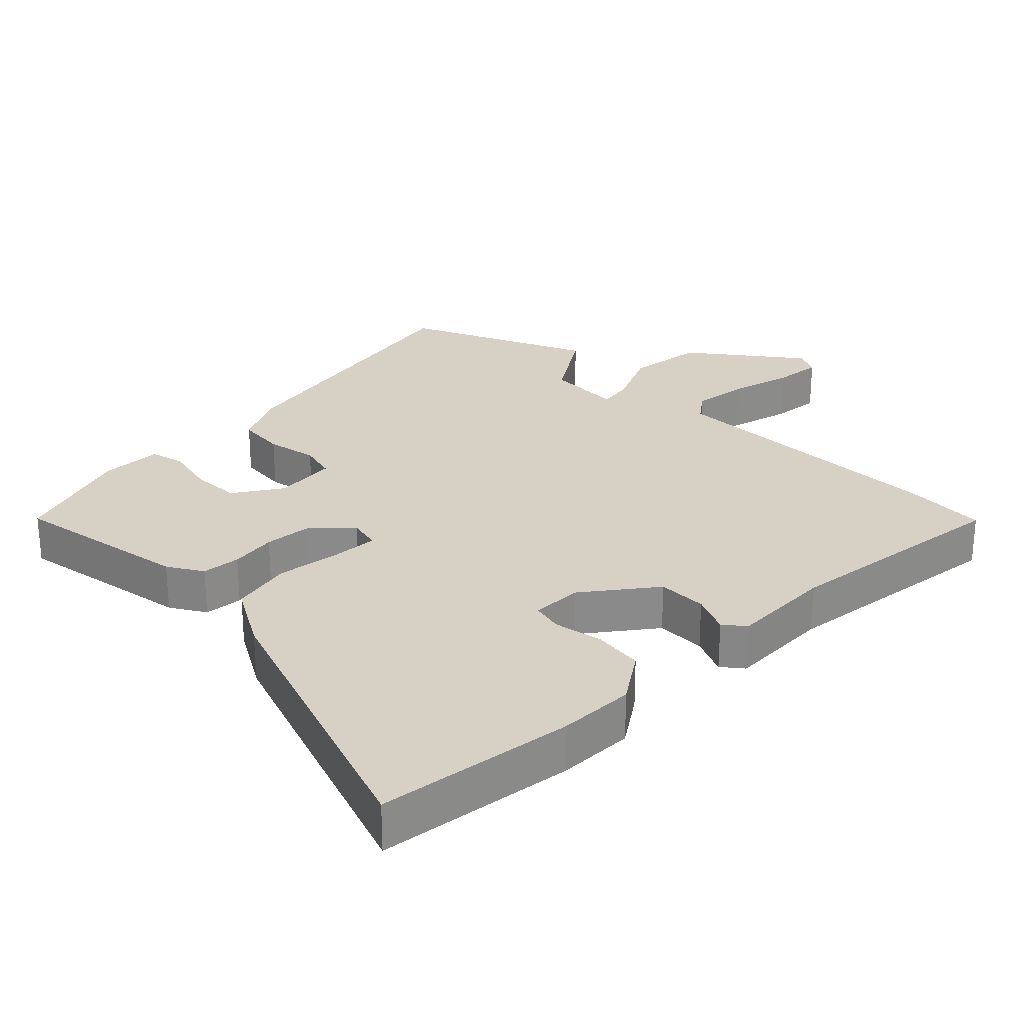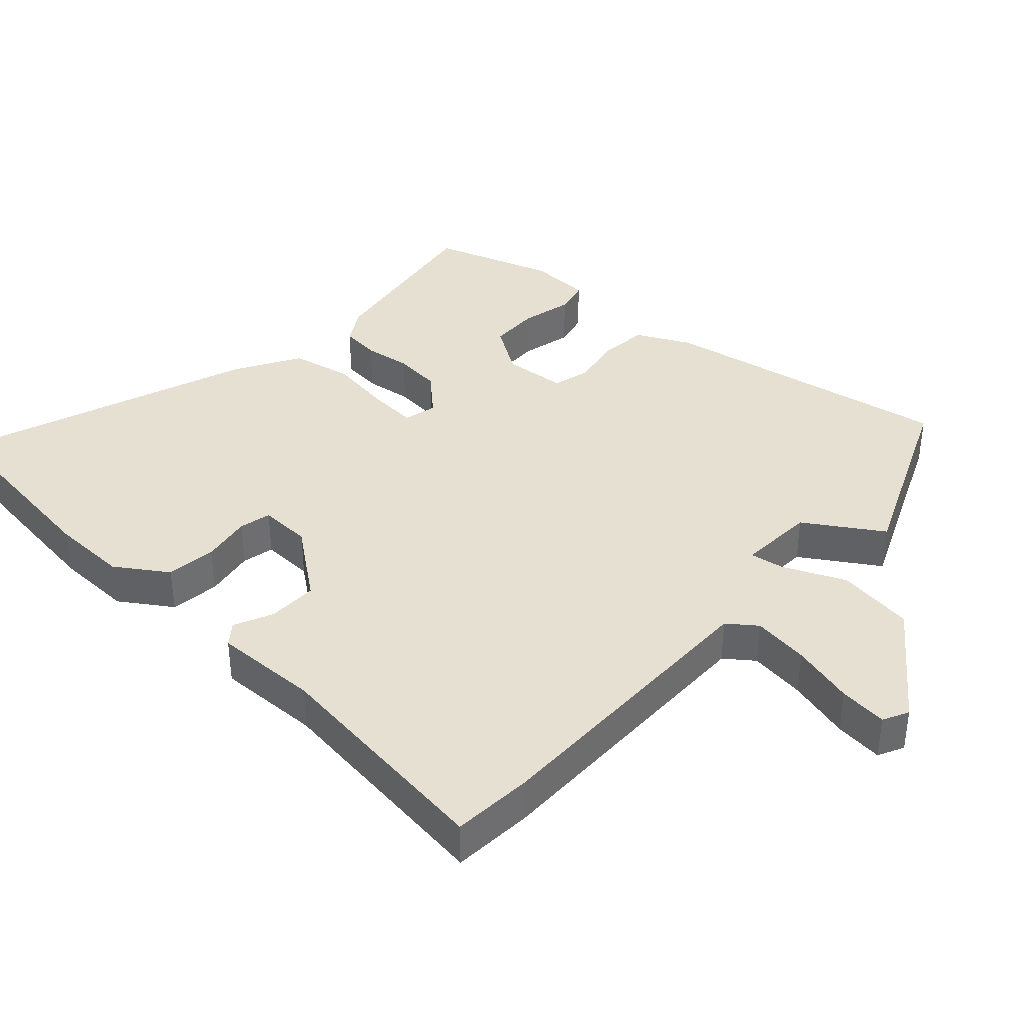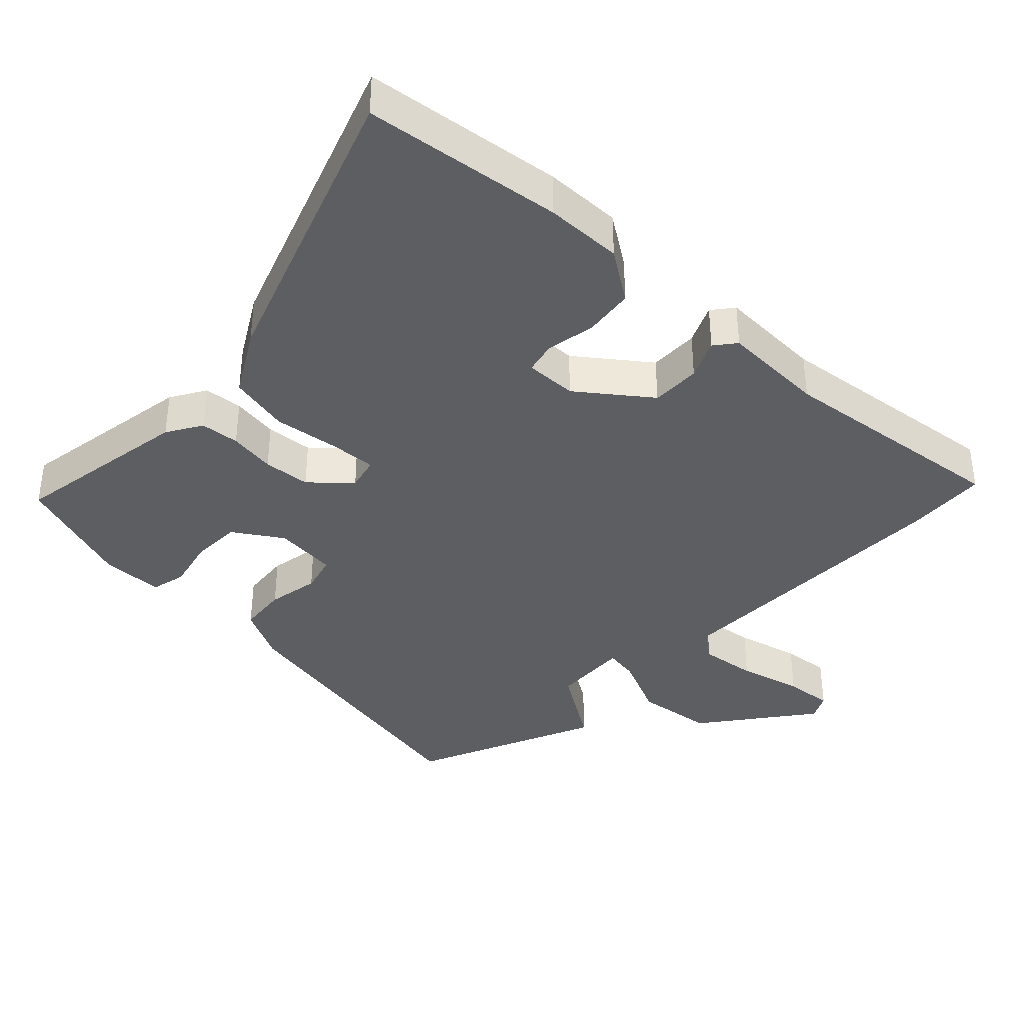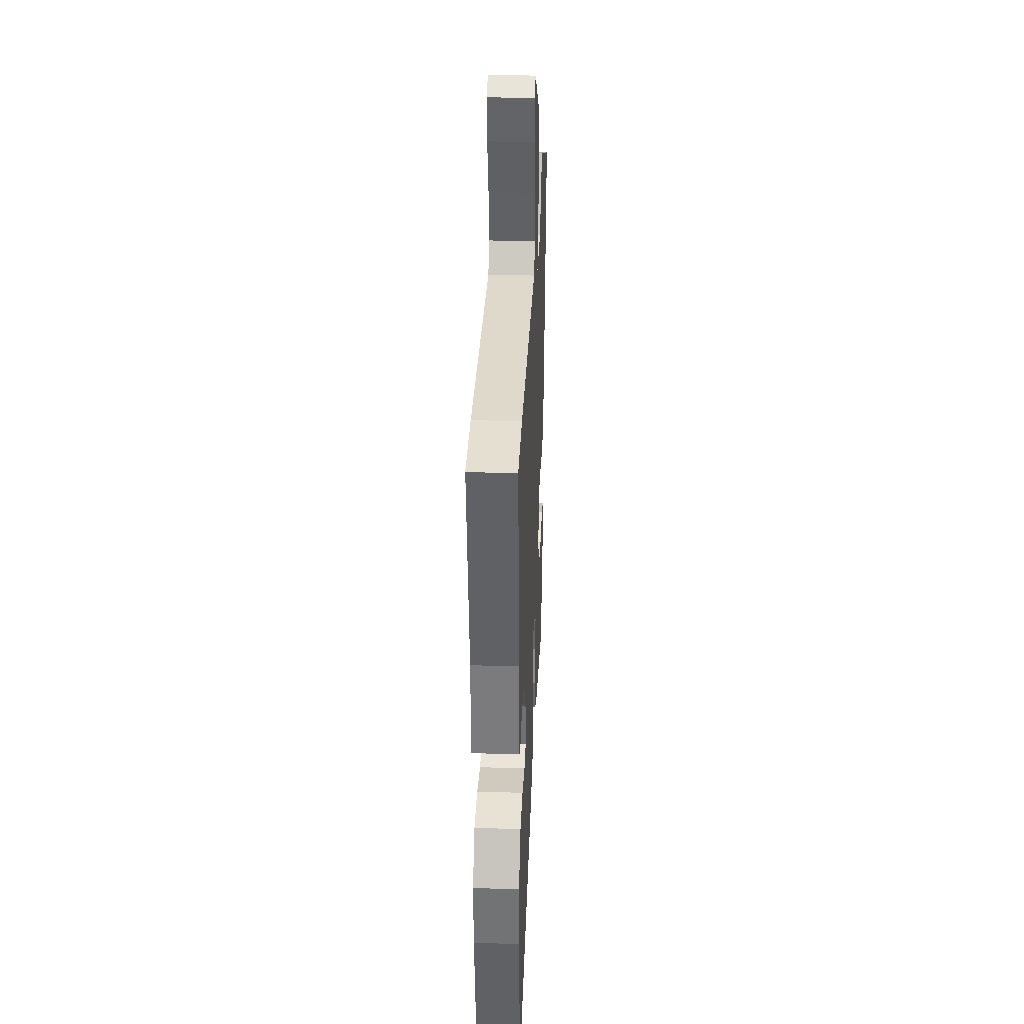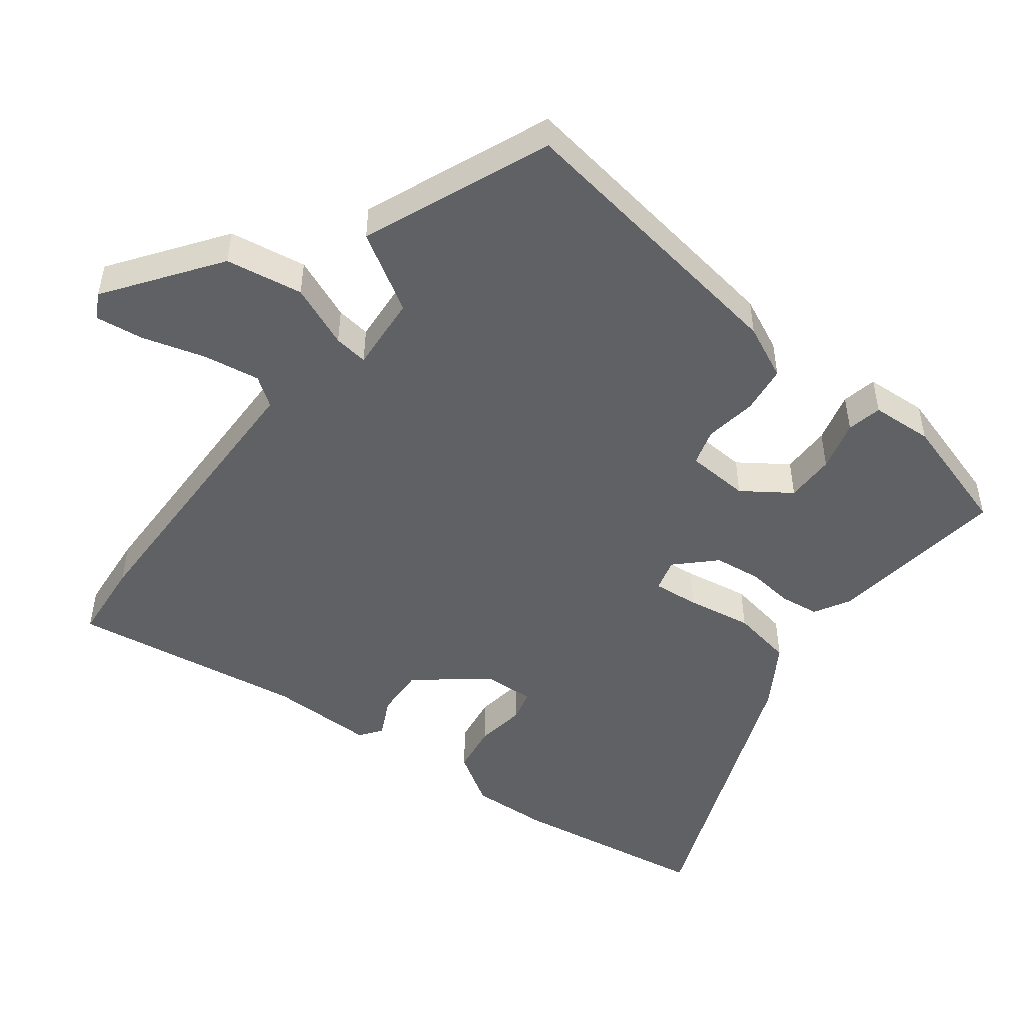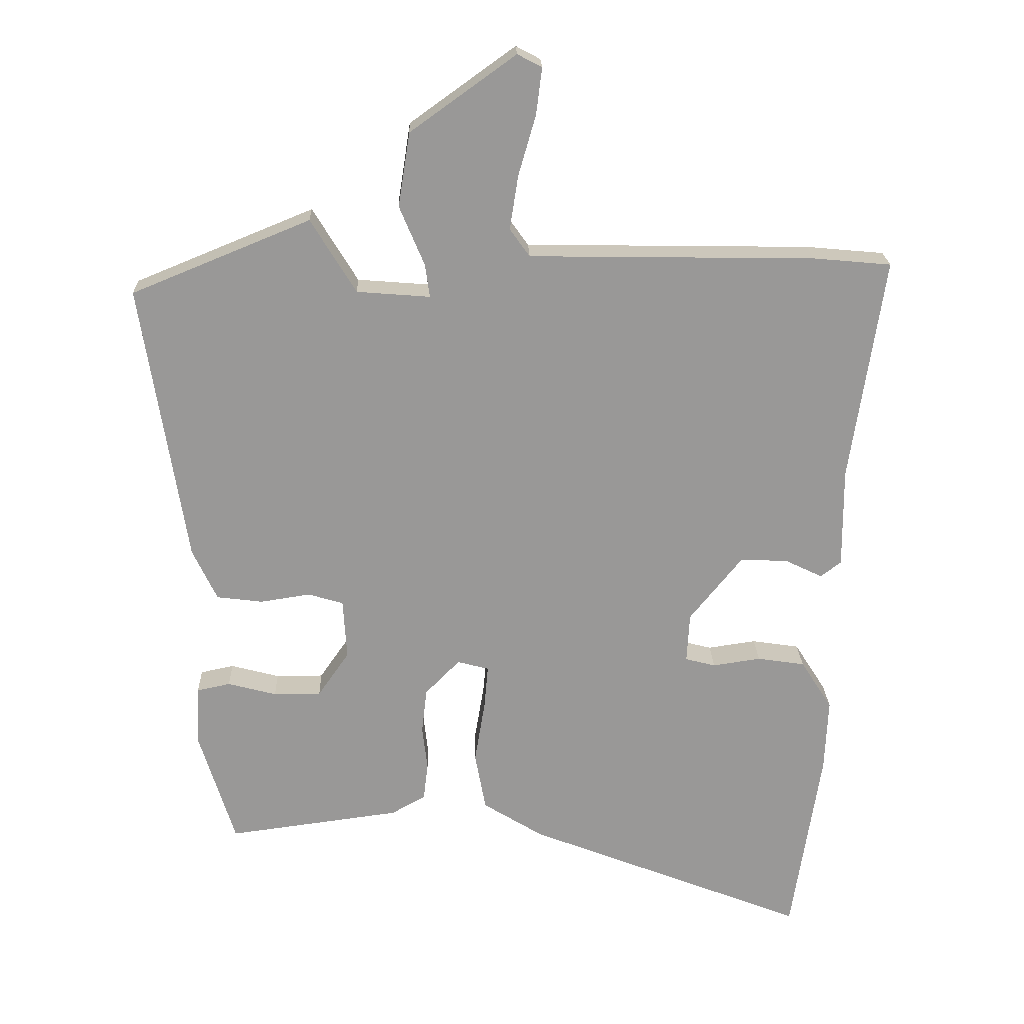
<metadata>
{"format":"obj","ext":"obj","renderer":"f3d","projection":"perspective","resolution":1024,"background":"white","views":[{"elev":26.8,"azim":-136.7,"up":"+Y"},{"elev":38.5,"azim":-48.9,"up":"+Y"},{"elev":-38.2,"azim":-135.4,"up":"+Y"},{"elev":31.5,"azim":-87.4,"up":"+Z"},{"elev":-48.9,"azim":52.7,"up":"+Y"},{"elev":21.5,"azim":178.3,"up":"+Z"}]}
</metadata>
<code>
v 0.488 0.07 -0.503
v 0.218 0.07 -0.467
v 0.165 0.07 -0.437
v 0.158 0.07 -0.379
v 0.166 0.07 -0.309
v 0.158 0.07 -0.239
v 0.104 0.07 -0.184
v 0.055 0.07 -0.197
v 0.061 0.07 -0.266
v 0.077 0.07 -0.363
v 0.06 0.07 -0.455
v -0.034 0.07 -0.513
v -0.472 0.07 -0.684
v -0.517 0.07 -0.388
v -0.522 0.07 -0.273
v -0.473 0.07 -0.196
v -0.399 0.07 -0.185
v -0.324 0.07 -0.196
v -0.277 0.07 -0.184
v -0.281 0.07 -0.107
v -0.363 0.07 -0.005
v -0.437 0.07 -0.008
v -0.495 0.07 -0.036
v -0.527 0.07 -0.012
v -0.526 0.07 0.144
v -0.578 0.07 0.493
v -0.457 0.07 0.504
v -0.013 0.07 0.511
v 0.018 0.07 0.554
v 0.005 0.07 0.638
v -0.022 0.07 0.732
v -0.031 0.07 0.804
v 0.007 0.07 0.824
v 0.171 0.07 0.706
v 0.189 0.07 0.591
v 0.15 0.07 0.498
v 0.143 0.07 0.447
v 0.257 0.07 0.456
v 0.327 0.07 0.571
v 0.605 0.07 0.457
v 0.536 0.07 0.019
v 0.498 0.07 -0.061
v 0.426 0.07 -0.07
v 0.349 0.07 -0.058
v 0.294 0.07 -0.074
v 0.288 0.07 -0.168
v 0.337 0.07 -0.239
v 0.411 0.07 -0.239
v 0.487 0.07 -0.219
v 0.539 0.07 -0.23
v 0.544 0.07 -0.322
v 0.488 0 -0.503
v 0.218 0 -0.467
v 0.165 0 -0.437
v 0.158 0 -0.379
v 0.166 0 -0.309
v 0.158 0 -0.239
v 0.104 0 -0.184
v 0.055 0 -0.197
v 0.061 0 -0.266
v 0.077 0 -0.363
v 0.06 0 -0.455
v -0.034 0 -0.513
v -0.472 0 -0.684
v -0.517 0 -0.388
v -0.522 0 -0.273
v -0.473 0 -0.196
v -0.399 0 -0.185
v -0.324 0 -0.196
v -0.277 0 -0.184
v -0.281 0 -0.107
v -0.363 0 -0.005
v -0.437 0 -0.008
v -0.495 0 -0.036
v -0.527 0 -0.012
v -0.526 0 0.144
v -0.578 0 0.493
v -0.457 0 0.504
v -0.013 0 0.511
v 0.018 0 0.554
v 0.005 0 0.638
v -0.022 0 0.732
v -0.031 0 0.804
v 0.007 0 0.824
v 0.171 0 0.706
v 0.189 0 0.591
v 0.15 0 0.498
v 0.143 0 0.447
v 0.257 0 0.456
v 0.327 0 0.571
v 0.605 0 0.457
v 0.536 0 0.019
v 0.498 0 -0.061
v 0.426 0 -0.07
v 0.349 0 -0.058
v 0.294 0 -0.074
v 0.288 0 -0.168
v 0.337 0 -0.239
v 0.411 0 -0.239
v 0.487 0 -0.219
v 0.539 0 -0.23
v 0.544 0 -0.322
f 3 4 5
f 2 3 5
f 1 2 5
f 51 1 5
f 50 51 5
f 49 50 5
f 48 49 5
f 47 48 5
f 46 47 5 6
f 45 46 6 7
f 42 43 44
f 41 42 44
f 40 41 44
f 39 40 44
f 38 39 44
f 37 38 44 45
f 34 35 36
f 33 34 36
f 32 33 36
f 31 32 36
f 30 31 36
f 29 30 36 37
f 45 7 8
f 37 45 8
f 29 37 8
f 28 29 8
f 28 8 9
f 27 28 9
f 26 27 9
f 25 26 9
f 22 23 24 25
f 16 17 18
f 15 16 18
f 14 15 18
f 13 14 18
f 12 13 18
f 11 12 18
f 10 11 18
f 9 10 18
f 9 18 19
f 21 22 25
f 21 25 9
f 20 21 9
f 9 19 20
f 56 55 54
f 56 54 53
f 56 53 52
f 56 52 102
f 56 102 101
f 56 101 100
f 56 100 99
f 56 99 98
f 57 56 98 97
f 58 57 97 96
f 95 94 93
f 95 93 92
f 95 92 91
f 95 91 90
f 95 90 89
f 96 95 89 88
f 87 86 85
f 87 85 84
f 87 84 83
f 87 83 82
f 87 82 81
f 88 87 81 80
f 59 58 96
f 59 96 88
f 59 88 80
f 59 80 79
f 60 59 79
f 60 79 78
f 60 78 77
f 60 77 76
f 76 75 74 73
f 69 68 67
f 69 67 66
f 69 66 65
f 69 65 64
f 69 64 63
f 69 63 62
f 69 62 61
f 69 61 60
f 70 69 60
f 76 73 72
f 60 76 72
f 60 72 71
f 71 70 60
f 1 52 53 2
f 2 53 54 3
f 3 54 55 4
f 4 55 56 5
f 5 56 57 6
f 6 57 58 7
f 7 58 59 8
f 8 59 60 9
f 9 60 61 10
f 10 61 62 11
f 11 62 63 12
f 12 63 64 13
f 13 64 65 14
f 14 65 66 15
f 15 66 67 16
f 16 67 68 17
f 17 68 69 18
f 18 69 70 19
f 19 70 71 20
f 20 71 72 21
f 21 72 73 22
f 22 73 74 23
f 23 74 75 24
f 24 75 76 25
f 25 76 77 26
f 26 77 78 27
f 27 78 79 28
f 28 79 80 29
f 29 80 81 30
f 30 81 82 31
f 31 82 83 32
f 32 83 84 33
f 33 84 85 34
f 34 85 86 35
f 35 86 87 36
f 36 87 88 37
f 37 88 89 38
f 38 89 90 39
f 39 90 91 40
f 40 91 92 41
f 41 92 93 42
f 42 93 94 43
f 43 94 95 44
f 44 95 96 45
f 45 96 97 46
f 46 97 98 47
f 47 98 99 48
f 48 99 100 49
f 49 100 101 50
f 50 101 102 51
f 51 102 52 1

</code>
